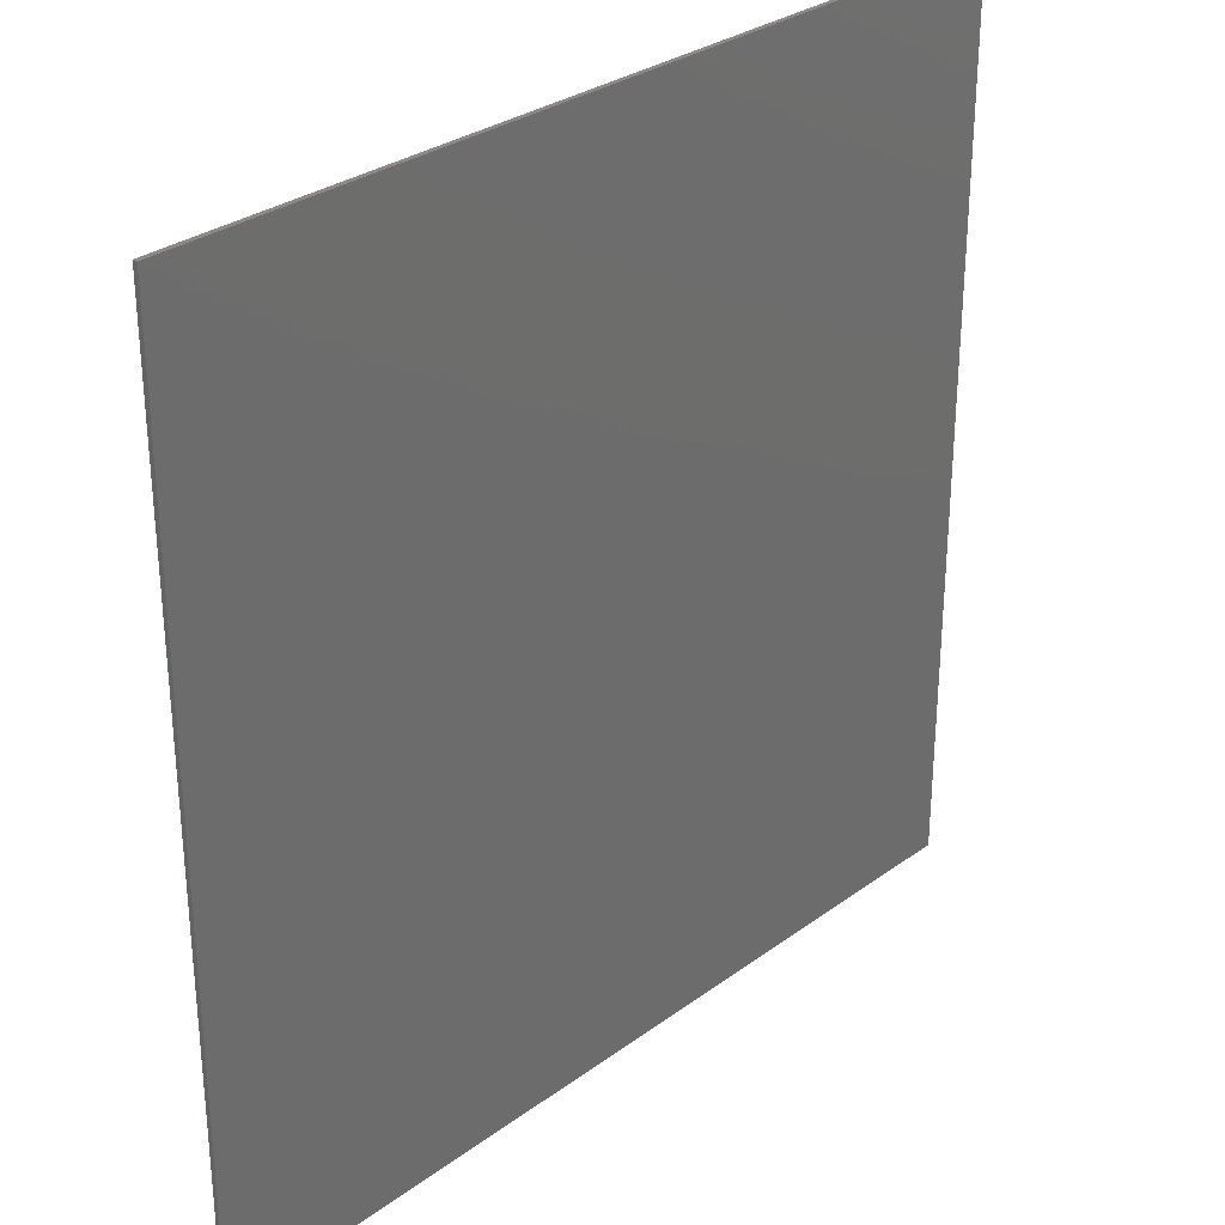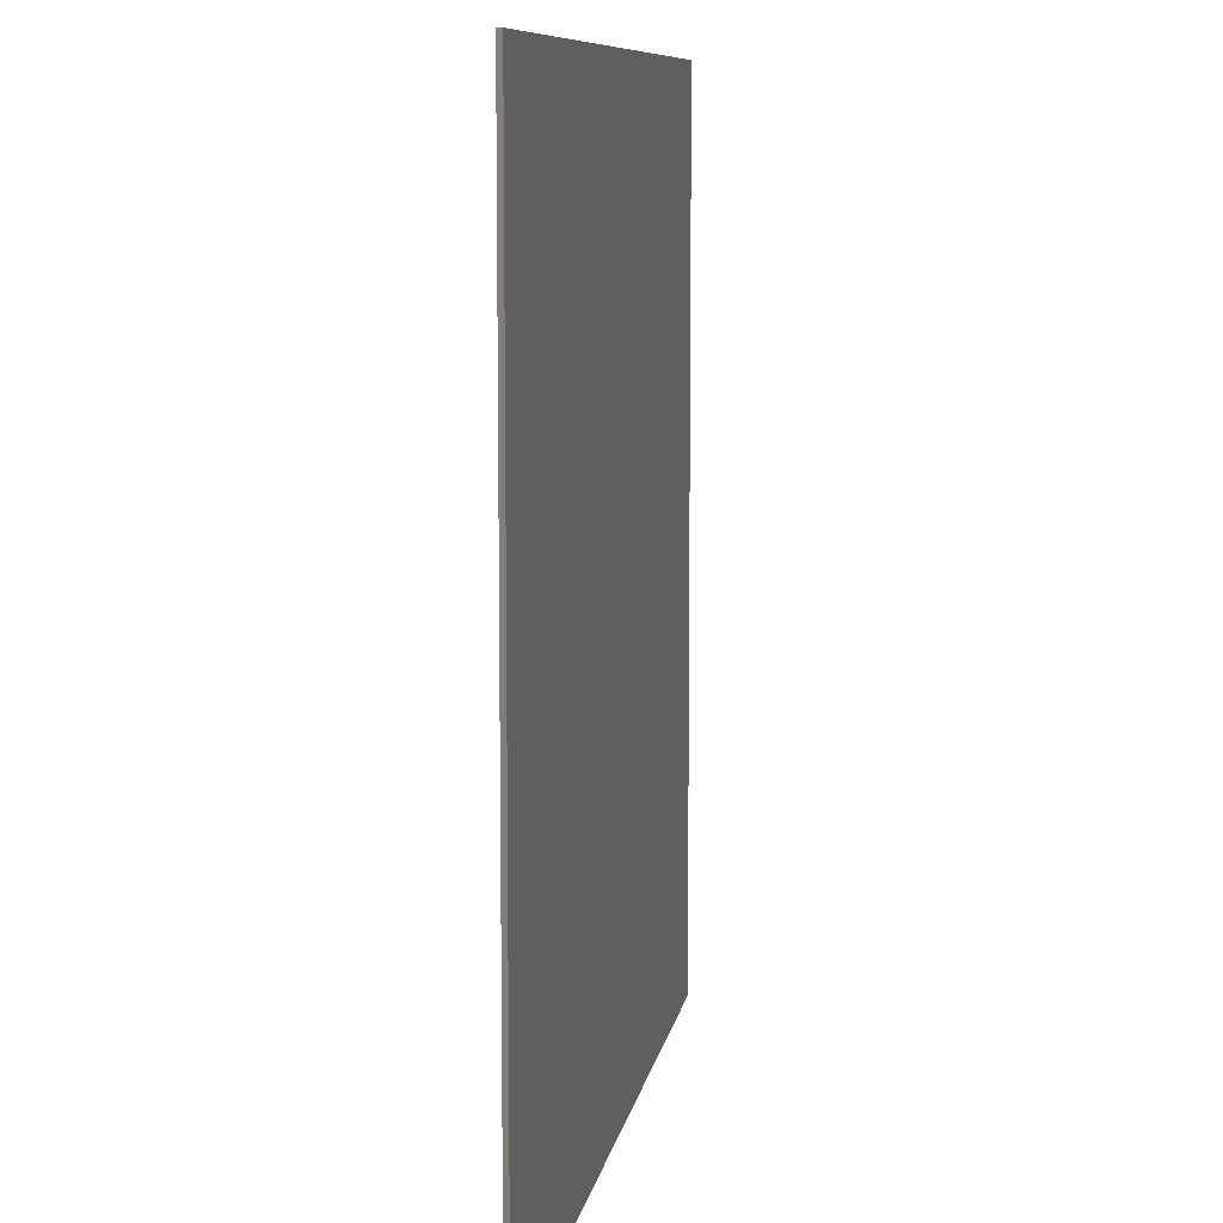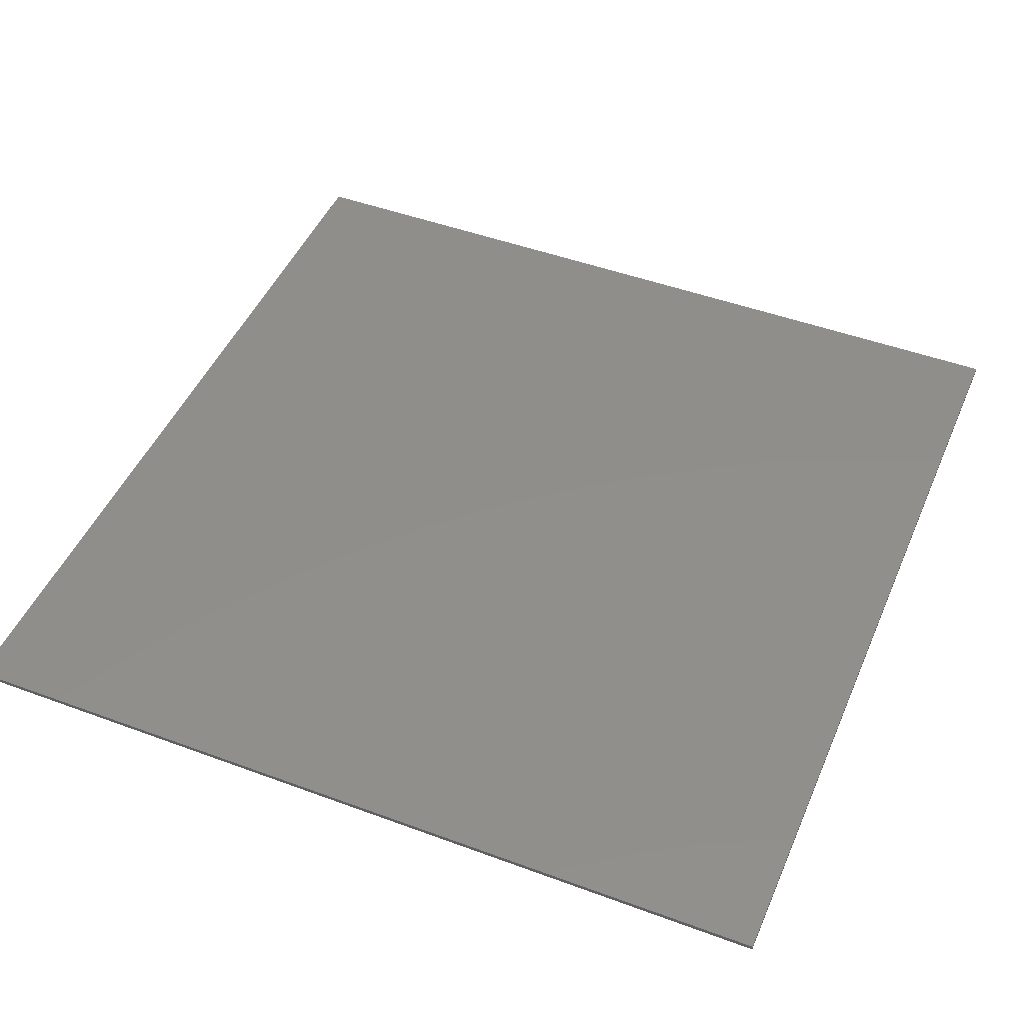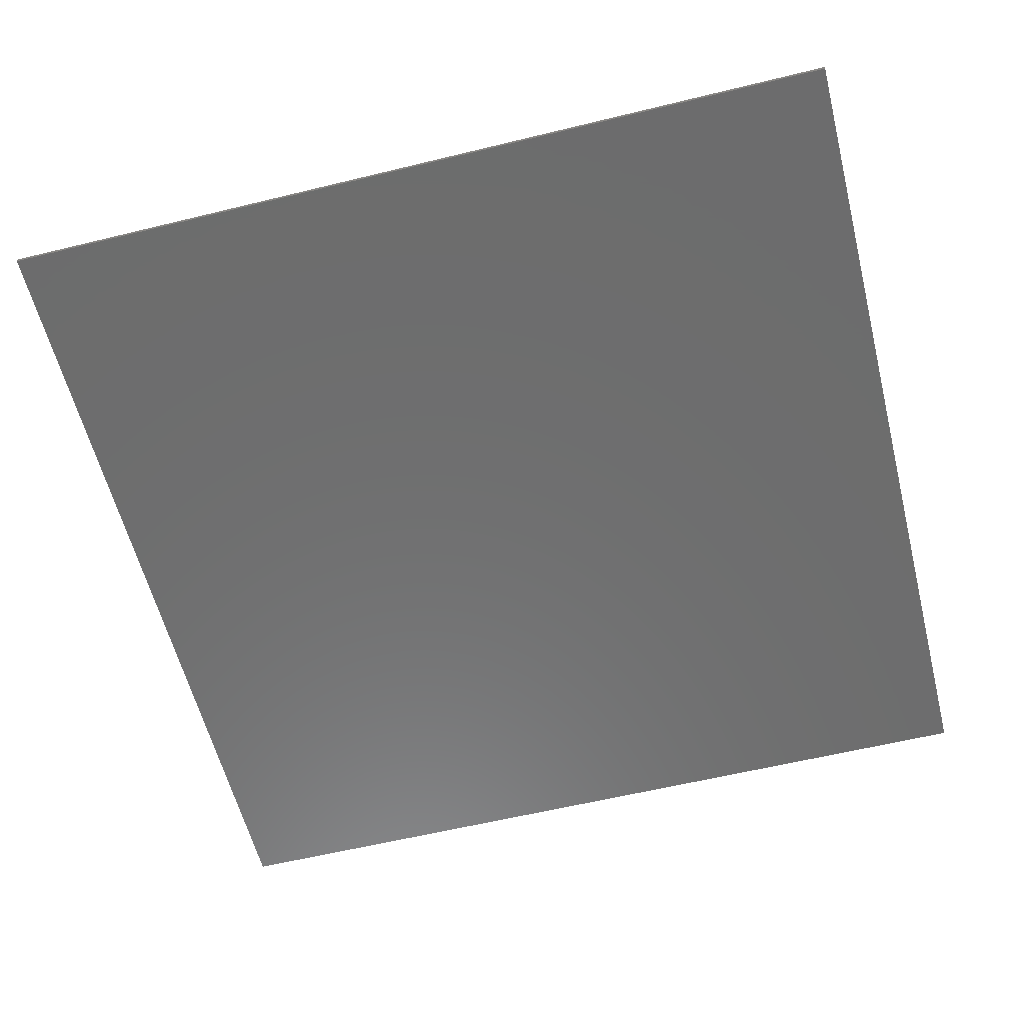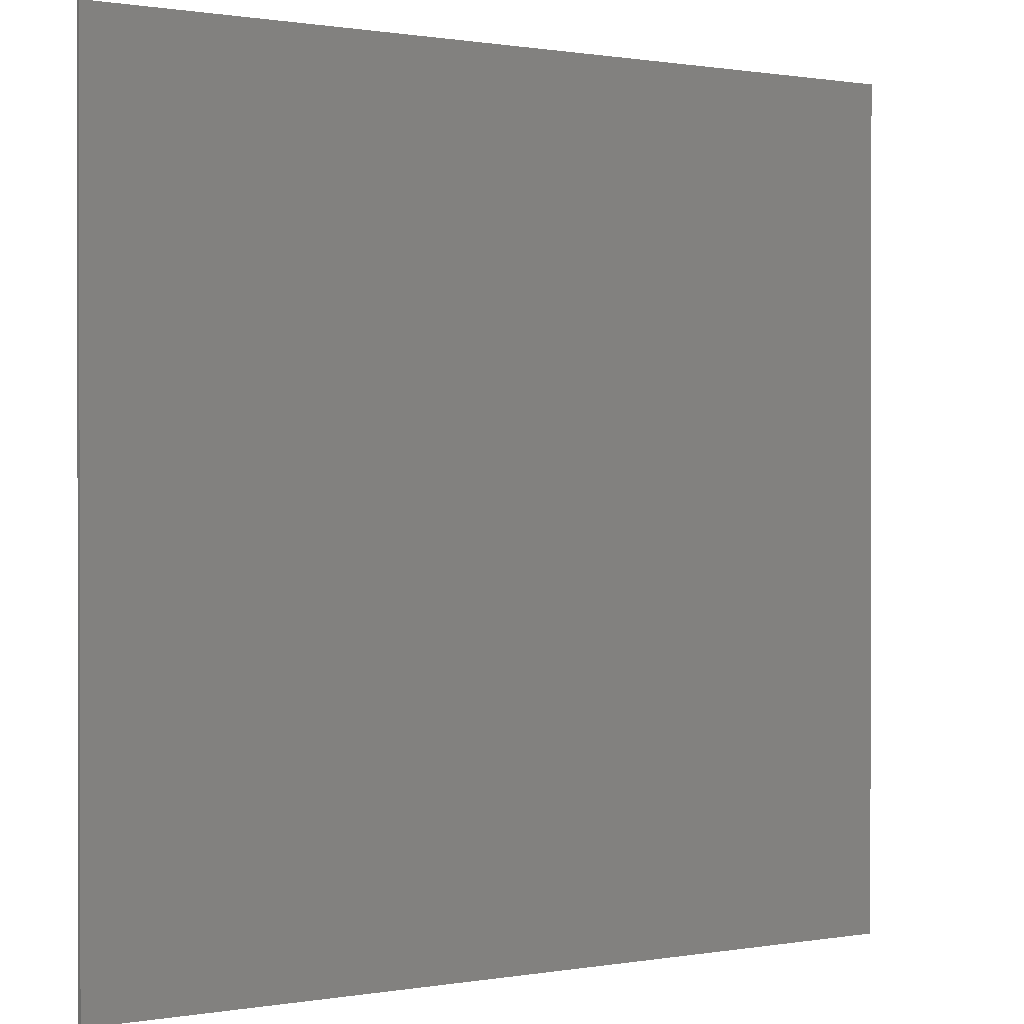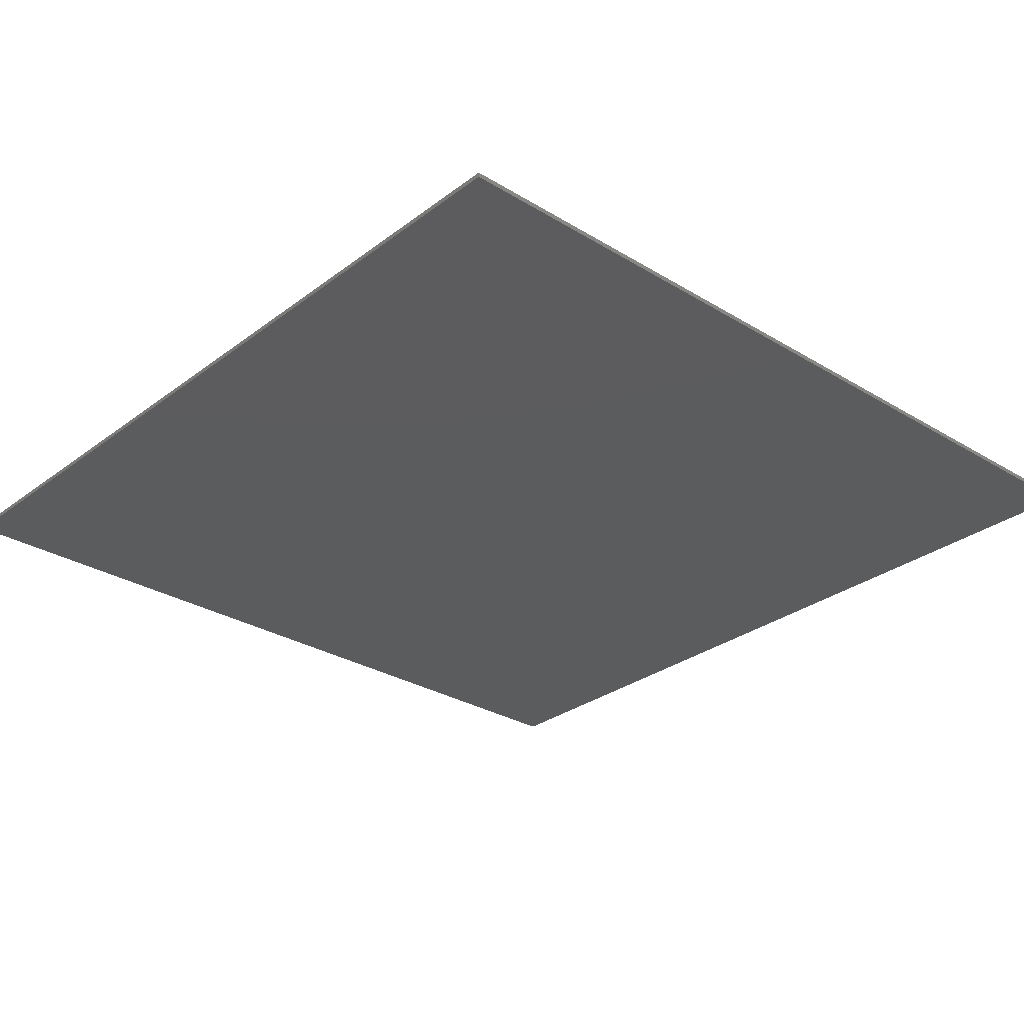
<metadata>
{"format":"stl","ext":"stl","renderer":"f3d","projection":"perspective","resolution":1024,"background":"white","views":[{"elev":30.2,"azim":133.4,"up":"+Y"},{"elev":9.0,"azim":-80.7,"up":"+Y"},{"elev":47.3,"azim":-157.3,"up":"+Z"},{"elev":-59.1,"azim":104.1,"up":"+Z"},{"elev":0.6,"azim":148.2,"up":"+Y"},{"elev":-29.2,"azim":-42.0,"up":"+Z"}]}
</metadata>
<code>
# stl→obj: 8 verts, 12 faces
v -92.19 -30.2 105
v -92.19 -500.2 105
v -92.19 -30.2 107.5
v -92.19 -500.2 107.5
v 373.8 -500.2 105
v 373.8 -500.2 107.5
v 373.8 -30.2 105
v 373.8 -30.2 107.5
f 1 2 3
f 3 2 4
f 2 5 4
f 4 5 6
f 7 1 8
f 8 1 3
f 5 7 6
f 6 7 8
f 8 3 6
f 6 3 4
f 5 2 7
f 7 2 1

</code>
